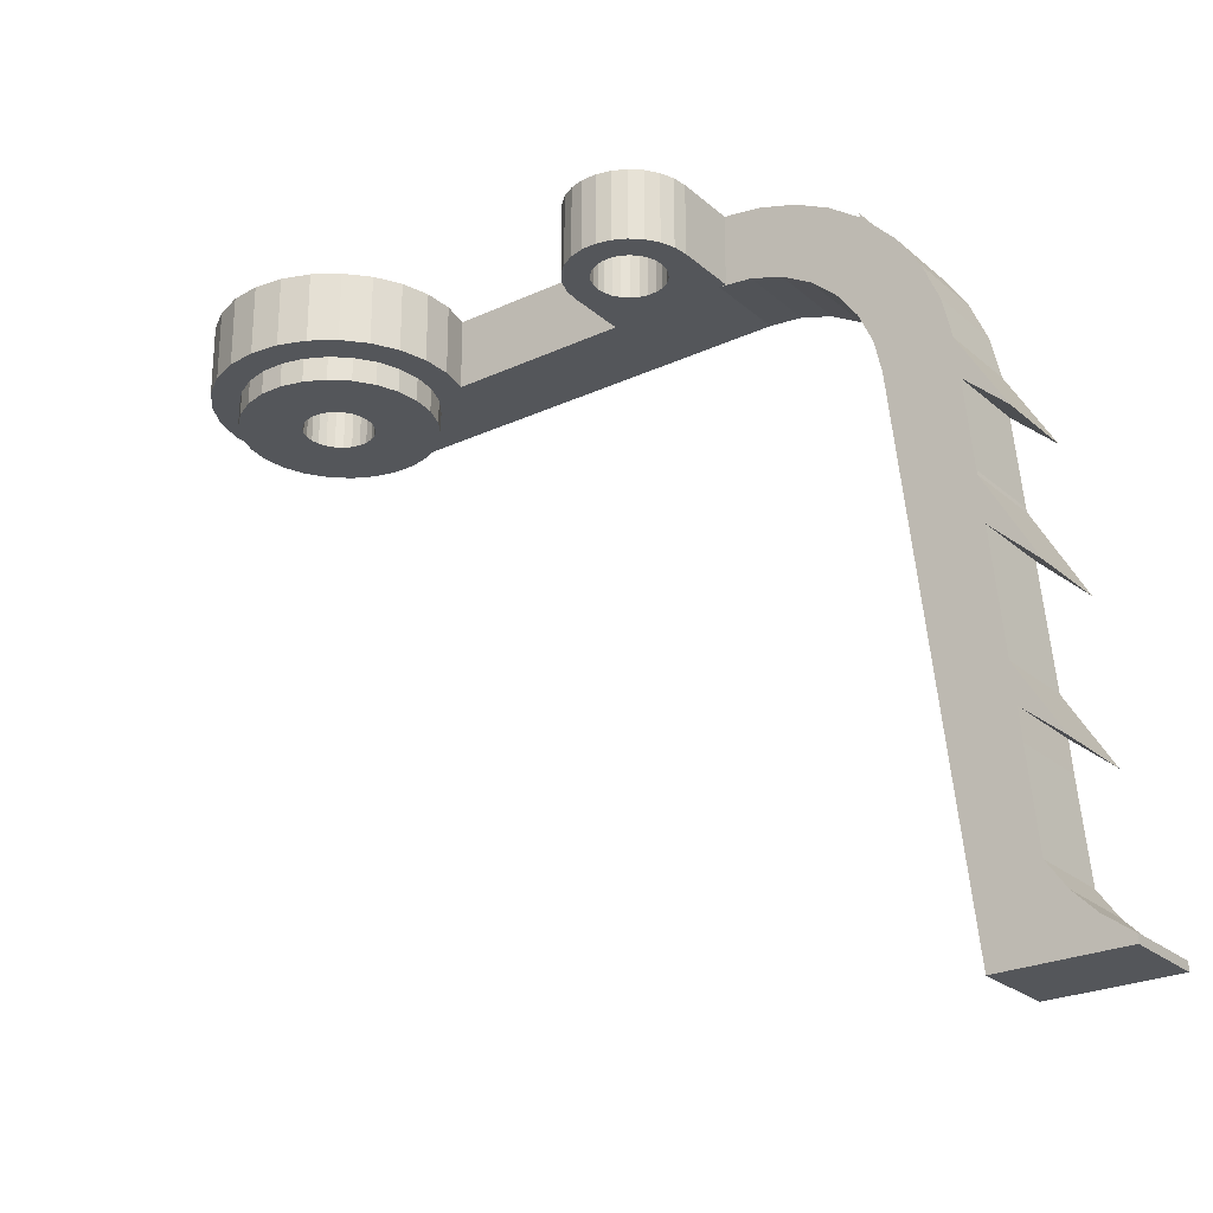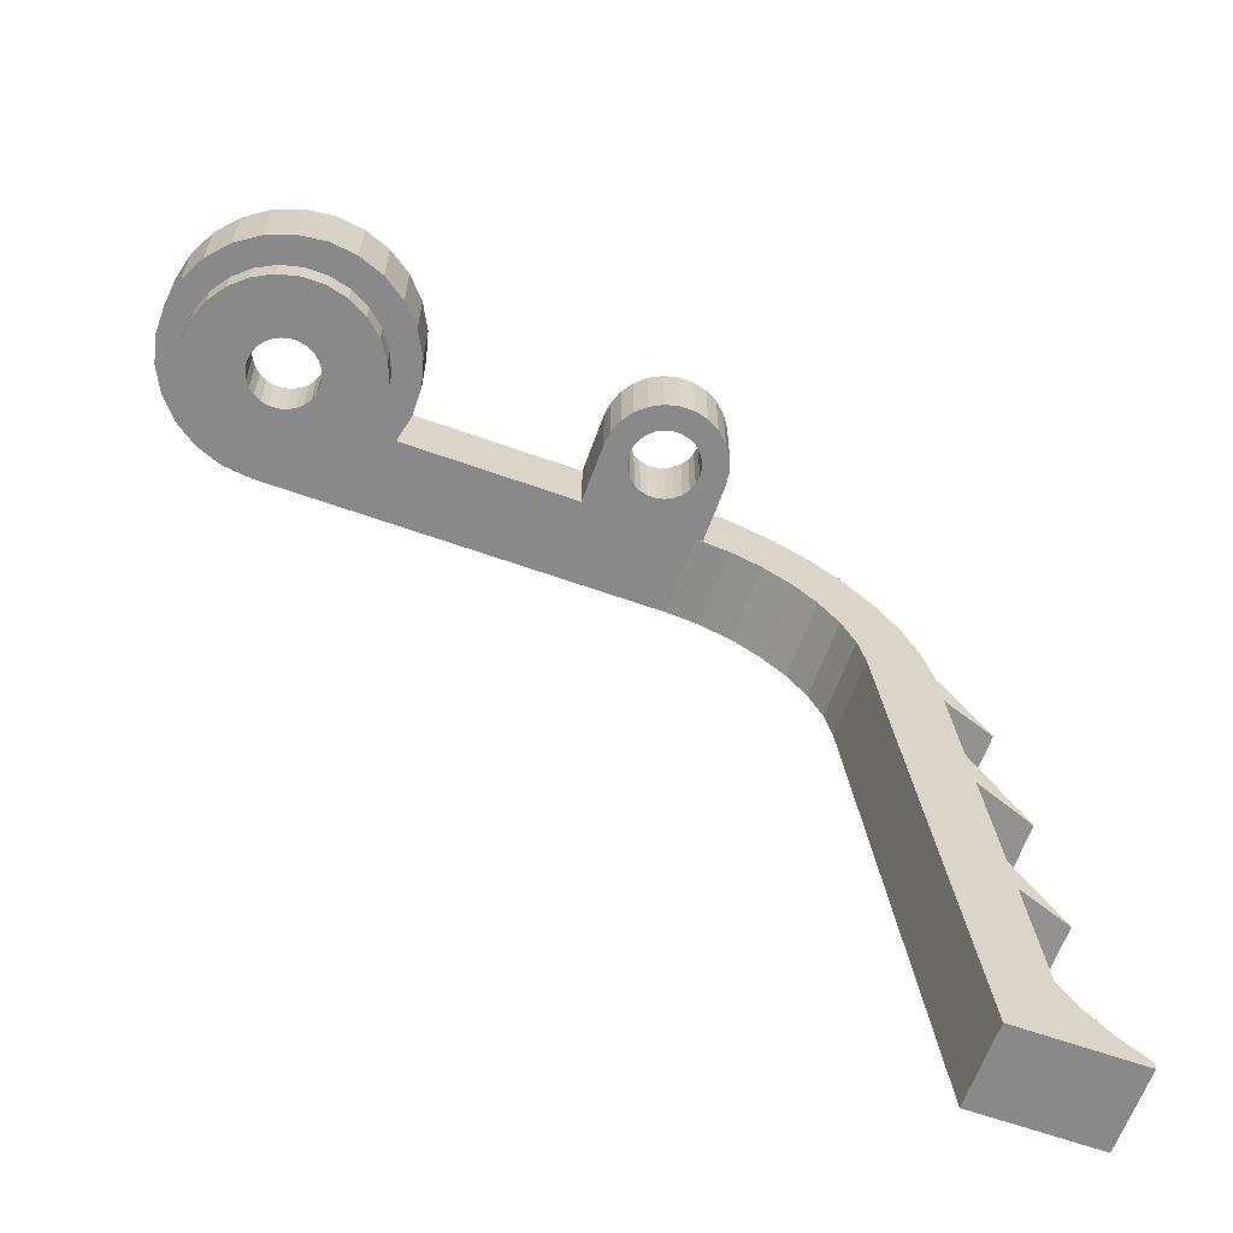
<metadata>
{"format":"obj","ext":"obj","renderer":"f3d","projection":"perspective","resolution":1024,"background":"white","views":[{"elev":-25.4,"azim":36.6,"up":"+Z"},{"elev":-63.3,"azim":-19.8,"up":"+Z"}]}
</metadata>
<code>
v 41.96 81.85 15.01
v 41.96 81.85 18.5
v 41.96 78.85 15.01
v 41.96 81.85 18.51
v 41.96 78.85 18.51
v 41.85 81.85 18.5
v 41.62 81.85 18.51
v 41.73 81.85 18.51
v 27.16 81.85 18.51
v 21.5 85.85 18.51
v 23.49 82.73 18.51
v 41.63 77.47 18.51
v 40.64 78.44 18.51
v 40.5 78.06 18.51
v 39.2 80.54 18.51
v 39.5 85.85 18.51
v 38.79 80.54 18.51
v 24.12 82.17 18.51
v 24.6 81.48 18.51
v 41.88 78.14 18.51
v 24.9 80.69 18.51
v 40.69 76.41 18.51
v 39.96 77.45 18.51
v 40.05 76.08 18.51
v 40.26 77.72 18.51
v 37.34 78.44 18.51
v 37.29 78.85 18.51
v 36.04 78.85 18.51
v 36.13 78.14 18.51
v 41.22 76.89 18.51
v 20.06 74.02 18.51
v 20.26 76.58 18.51
v 18.71 74.54 18.51
v 21.08 76.38 18.51
v 37.49 78.06 18.51
v 36.38 77.47 18.51
v 41.62 85.85 18.51
v 39.59 80.44 18.51
v 39.96 80.25 18.51
v 18.88 82.17 18.51
v 17.52 84.34 18.51
v 16.56 83.26 18.51
v 37.72 77.72 18.51
v 36.79 76.89 18.51
v 19.51 82.73 18.51
v 27.47 80.45 18.51
v 18.71 85.16 18.51
v 25 79.85 18.51
v 18.4 81.48 18.51
v 40.26 79.98 18.51
v 21.5 73.85 18.51
v 15.89 81.98 18.51
v 38.03 77.45 18.51
v 21.92 76.38 18.51
v 20.26 83.12 18.51
v 20.06 85.68 18.51
v 27.44 79.03 18.51
v 40.5 79.64 18.51
v 24.9 79.01 18.51
v 18.1 80.69 18.51
v 15.54 80.57 18.51
v 22.92 74.02 18.51
v 37.32 76.41 18.51
v 21.08 83.32 18.51
v 22.74 76.58 18.51
v 18 79.85 18.51
v 15.54 79.13 18.51
v 38.39 77.26 18.51
v 27.08 77.64 18.51
v 24.6 78.22 18.51
v 24.26 74.52 18.51
v 23.49 76.97 18.51
v 21.92 83.32 18.51
v 18.1 79.01 18.51
v 15.89 77.72 18.51
v 26.4 76.39 18.51
v 24.12 77.53 18.51
v 25.44 75.32 18.51
v 22.74 83.12 18.51
v 37.95 76.08 18.51
v 38.79 77.16 18.51
v 39.5 85.85 18.51
v 18.4 78.22 18.51
v 16.56 76.44 18.51
v 36.04 81.85 18.51
v 18.88 77.53 18.51
v 17.52 75.36 18.51
v 19.51 76.97 18.51
v 38.03 80.25 18.51
v 37.72 79.98 18.51
v 37.49 79.64 18.51
v 38.65 75.91 18.51
v 38.39 80.44 18.51
v 39.2 77.16 18.51
v 40.64 79.26 18.51
v 40.69 78.85 18.51
v 39.36 75.91 18.51
v 37.34 79.26 18.51
v 39.59 77.26 18.51
v 41.88 78.14 15.01
v 41.63 77.47 15.01
v 41.22 76.89 15.01
v 40.69 76.41 15.01
v 40.05 76.08 15.01
v 39.36 75.91 15.01
v 38.65 75.91 15.01
v 37.95 76.08 15.01
v 37.32 76.41 15.01
v 36.79 76.89 15.01
v 36.38 77.47 15.01
v 36.13 78.14 15.01
v 36.04 78.85 15.01
v 40.26 77.72 15.01
v 39.96 77.45 15.01
v 37.34 78.44 15.01
v 37.29 78.85 15.01
v 40.5 78.06 15.01
v 27.16 81.85 15.01
v 27.47 80.45 15.01
v 25.98 81.13 15.01
v 26.11 80.01 15.01
v 37.49 78.06 15.01
v 17.52 84.34 15.01
v 17.89 83.13 15.01
v 16.56 83.26 15.01
v 20.84 75.34 15.01
v 21.5 73.85 15.01
v 20.06 74.02 15.01
v 21.98 75.34 15.01
v 18.74 83.88 15.01
v 41.62 85.85 15.01
v 41.62 81.85 15.01
v 39.5 85.85 15.01
v 18.71 85.16 15.01
v 39.2 80.54 15.01
v 39.59 80.44 15.01
v 39.96 80.25 15.01
v 17.25 82.19 15.01
v 15.89 81.98 15.01
v 37.72 77.72 15.01
v 19.74 84.41 15.01
v 20.06 85.68 15.01
v 27.44 79.03 15.01
v 16.85 81.13 15.01
v 40.26 79.98 15.01
v 15.54 80.57 15.01
v 25.98 78.88 15.01
v 22.92 74.02 15.01
v 20.84 84.68 15.01
v 23.08 75.61 15.01
v 38.03 77.45 15.01
v 21.5 85.85 15.01
v 40.5 79.64 15.01
v 27.08 77.64 15.01
v 16.71 80.01 15.01
v 25.57 77.82 15.01
v 15.54 79.13 15.01
v 24.26 74.52 15.01
v 24.08 76.14 15.01
v 38.39 77.26 15.01
v 26.4 76.39 15.01
v 21.98 84.68 15.01
v 24.93 76.89 15.01
v 16.85 78.88 15.01
v 25.44 75.32 15.01
v 15.89 77.72 15.01
v 39.5 85.85 15.01
v 24.08 83.88 15.01
v 23.08 84.41 15.01
v 17.25 77.82 15.01
v 38.79 77.16 15.01
v 36.04 81.85 15.01
v 16.56 76.44 15.01
v 17.89 76.89 15.01
v 38.03 80.25 15.01
v 37.72 79.98 15.01
v 17.52 75.36 15.01
v 37.49 79.64 15.01
v 18.74 76.14 15.01
v 38.39 80.44 15.01
v 39.2 77.16 15.01
v 40.64 79.26 15.01
v 18.71 74.54 15.01
v 40.69 78.85 15.01
v 19.74 75.61 15.01
v 37.34 79.26 15.01
v 39.59 77.26 15.01
v 38.79 80.54 15.01
v 25.57 82.19 15.01
v 24.93 83.13 15.01
v 40.64 78.44 15.01
v 47.27 81.85 16.85
v 48.79 85.85 15.76
v 47.2 85.85 16.89
v 48.79 81.85 15.76
v 45.6 81.85 17.68
v 45.44 85.85 17.74
v 43.81 81.85 18.23
v 43.56 85.85 18.29
v 22.74 76.58 16.26
v 21.92 76.38 16.26
v 21.08 76.38 16.26
v 18 79.85 16.26
v 18.1 80.69 16.26
v 20.26 76.58 16.26
v 18.4 81.48 16.26
v 19.51 76.97 16.26
v 18.88 77.53 16.26
v 18.88 82.17 16.26
v 18.4 78.22 16.26
v 19.51 82.73 16.26
v 18.1 79.01 16.26
v 20.26 83.12 16.26
v 21.08 83.32 16.26
v 21.92 83.32 16.26
v 22.74 83.12 16.26
v 23.49 82.73 16.26
v 24.12 82.17 16.26
v 24.6 81.48 16.26
v 24.9 80.69 16.26
v 25 79.85 16.26
v 24.9 79.01 16.26
v 24.6 78.22 16.26
v 24.12 77.53 16.26
v 23.49 76.97 16.26
v 49.5 81.85 7.986
v 49.14 81.85 9.594
v 49.5 85.85 7.986
v 49.14 85.85 9.594
v 48.46 81.85 11.09
v 48.46 85.85 11.09
v 47.48 81.85 12.42
v 47.48 85.85 12.42
v 46.25 81.85 13.52
v 46.25 85.85 13.52
v 44.82 81.85 14.34
v 44.82 85.85 14.34
v 43.26 81.85 14.84
v 43.26 85.85 14.84
v 52.48 81.85 -18
v 52.48 85.85 -18
v 54.01 85.85 -18
v 54.01 81.85 -18
v 19.74 75.61 13.81
v 20.84 75.34 13.81
v 21.98 75.34 13.81
v 26.11 80.01 13.81
v 25.98 81.13 13.81
v 23.08 75.61 13.81
v 25.57 82.19 13.81
v 24.08 76.14 13.81
v 24.93 76.89 13.81
v 24.93 83.13 13.81
v 25.57 77.82 13.81
v 24.08 83.88 13.81
v 25.98 78.88 13.81
v 23.08 84.41 13.81
v 21.98 84.68 13.81
v 20.84 84.68 13.81
v 19.74 84.41 13.81
v 18.74 83.88 13.81
v 17.89 83.13 13.81
v 17.25 82.19 13.81
v 16.85 81.13 13.81
v 16.71 80.01 13.81
v 16.85 78.88 13.81
v 17.25 77.82 13.81
v 17.89 76.89 13.81
v 18.74 76.14 13.81
v 48.75 81.85 16
v 48.75 85.85 16
v 19.77 80.36 16.26
v 19.91 80.74 16.26
v 22.39 78.55 16.26
v 22.02 78.36 16.26
v 22.69 81.08 16.26
v 22.39 81.35 16.26
v 22.92 80.74 16.26
v 22.02 81.54 16.26
v 23.07 80.36 16.26
v 19.72 79.95 16.26
v 21.62 81.64 16.26
v 21.62 78.26 16.26
v 23.12 79.95 16.26
v 19.77 79.54 16.26
v 21.21 81.64 16.26
v 21.21 78.26 16.26
v 23.07 79.54 16.26
v 19.91 79.16 16.26
v 20.82 78.36 16.26
v 20.15 78.82 16.26
v 20.82 81.54 16.26
v 22.92 79.16 16.26
v 20.45 78.55 16.26
v 20.45 81.35 16.26
v 22.69 78.82 16.26
v 20.15 81.08 16.26
v 54.01 85.85 -18
v 54.01 81.85 -18
v 22.39 78.55 13.81
v 22.69 78.82 13.81
v 20.15 81.08 13.81
v 19.91 80.74 13.81
v 22.69 81.08 13.81
v 22.39 81.35 13.81
v 22.92 80.74 13.81
v 22.02 81.54 13.81
v 23.07 80.36 13.81
v 22.02 78.36 13.81
v 19.77 80.36 13.81
v 21.62 81.64 13.81
v 23.12 79.95 13.81
v 21.21 78.26 13.81
v 21.62 78.26 13.81
v 21.21 81.64 13.81
v 19.72 79.95 13.81
v 20.82 78.36 13.81
v 23.07 79.54 13.81
v 19.77 79.54 13.81
v 20.82 81.54 13.81
v 20.45 78.55 13.81
v 19.91 79.16 13.81
v 20.15 78.82 13.81
v 22.92 79.16 13.81
v 20.45 81.35 13.81
v 48.96 85.85 15.62
v 48.96 81.85 15.62
v 58.5 85.85 -18
v 58.5 81.85 -18
v 52.82 81.85 8.461
v 52.82 85.85 8.461
v 52.35 85.85 10.48
v 52.35 81.85 10.48
v 51.53 85.85 12.39
v 51.53 81.85 12.39
v 50.39 85.85 14.12
v 50.39 81.85 14.12
v 53.02 85.85 6.52
v 55.11 81.85 4.607
v 53.02 81.85 6.52
v 55.11 85.85 4.607
v 58.5 85.85 -17.58
v 58.5 81.85 -17.58
v 56.03 85.85 -15.48
v 55.09 81.85 -14.15
v 56.03 81.85 -15.48
v 55.09 85.85 -14.15
v 57.18 85.85 -16.63
v 57.18 81.85 -16.63
v 54.63 81.85 -9.495
v 54.63 85.85 -9.495
v 54.5 81.85 -8
v 54.5 85.85 -8
v 56.5 85.85 -9.695
v 56.5 81.85 -9.695
v 54.29 85.85 -6.092
v 54.29 81.85 -6.092
v 53.69 85.85 -0.1863
v 53.69 81.85 -0.1863
v 56 81.85 -2.392
v 56 85.85 -2.392
v 53.5 85.85 2
v 53.5 81.85 2
v 53.45 81.85 2.243
v 53.45 85.85 2.243
f 1 2 3
f 4 5 2
f 2 5 3
f 2 6 4
f 7 4 8
f 8 4 6
f 9 10 11
f 12 13 14
f 15 16 17
f 9 11 18
f 9 18 19
f 12 20 13
f 9 19 21
f 22 23 24
f 22 25 23
f 26 27 28
f 26 28 29
f 30 25 22
f 30 14 25
f 30 12 14
f 31 32 33
f 31 34 32
f 35 26 29
f 35 29 36
f 7 16 15
f 7 37 16
f 7 15 38
f 7 38 39
f 40 41 42
f 43 35 36
f 43 36 44
f 45 41 40
f 46 9 21
f 45 47 41
f 46 21 48
f 49 40 42
f 50 7 39
f 51 34 31
f 49 42 52
f 53 43 44
f 51 54 34
f 55 47 45
f 55 56 47
f 57 46 48
f 58 7 50
f 58 4 7
f 57 48 59
f 60 52 61
f 60 49 52
f 62 54 51
f 63 53 44
f 64 56 55
f 64 10 56
f 62 65 54
f 66 61 67
f 68 53 63
f 69 57 59
f 66 60 61
f 69 59 70
f 71 65 62
f 71 72 65
f 73 10 64
f 74 67 75
f 76 69 70
f 74 66 67
f 76 70 77
f 78 77 72
f 79 10 73
f 78 72 71
f 78 76 77
f 80 68 63
f 80 81 68
f 82 10 9
f 83 74 75
f 83 75 84
f 85 82 9
f 11 10 79
f 85 16 82
f 86 83 84
f 87 86 84
f 88 86 87
f 89 85 90
f 91 90 85
f 92 81 80
f 91 85 28
f 93 85 89
f 92 94 81
f 5 4 58
f 5 58 95
f 5 95 96
f 33 88 87
f 33 32 88
f 97 94 92
f 98 91 28
f 97 99 94
f 17 85 93
f 20 5 96
f 20 96 13
f 17 16 85
f 24 23 99
f 24 99 97
f 27 98 28
f 5 20 3
f 3 20 100
f 100 12 101
f 20 12 100
f 101 30 102
f 12 30 101
f 102 22 103
f 30 22 102
f 103 24 104
f 22 24 103
f 104 97 105
f 24 97 104
f 105 92 106
f 97 92 105
f 106 80 107
f 92 80 106
f 107 63 108
f 80 63 107
f 108 44 109
f 63 44 108
f 109 36 110
f 44 36 109
f 110 29 111
f 36 29 110
f 111 28 112
f 29 28 111
f 113 103 114
f 112 115 111
f 114 103 104
f 116 115 112
f 117 102 113
f 113 102 103
f 101 102 117
f 118 119 120
f 120 119 121
f 111 122 110
f 115 122 111
f 123 124 125
f 126 127 128
f 129 127 126
f 123 130 124
f 131 132 133
f 134 130 123
f 133 132 135
f 135 132 136
f 136 132 137
f 124 138 125
f 125 138 139
f 122 140 110
f 134 141 130
f 110 140 109
f 142 141 134
f 119 143 121
f 138 144 139
f 132 145 137
f 139 144 146
f 121 143 147
f 129 148 127
f 142 149 141
f 150 148 129
f 140 151 109
f 152 149 142
f 1 153 132
f 143 154 147
f 132 153 145
f 144 155 146
f 147 154 156
f 146 155 157
f 150 158 148
f 151 108 109
f 159 158 150
f 151 160 108
f 154 161 156
f 152 162 149
f 156 161 163
f 155 164 157
f 159 165 158
f 163 165 159
f 161 165 163
f 164 166 157
f 152 167 168
f 168 167 118
f 152 169 162
f 160 107 108
f 164 170 166
f 171 107 160
f 133 172 167
f 170 173 166
f 167 172 118
f 152 168 169
f 170 174 173
f 172 175 176
f 174 177 173
f 176 178 172
f 172 178 112
f 174 179 177
f 172 180 175
f 171 106 107
f 181 106 171
f 1 3 153
f 153 3 182
f 179 183 177
f 182 3 184
f 185 183 179
f 178 186 112
f 187 105 181
f 181 105 106
f 172 188 180
f 189 118 120
f 190 118 189
f 168 118 190
f 184 100 191
f 133 188 172
f 3 100 184
f 187 104 105
f 114 104 187
f 186 116 112
f 185 128 183
f 100 101 191
f 133 135 188
f 191 101 117
f 126 128 185
f 192 193 194
f 192 195 193
f 196 194 197
f 196 192 194
f 198 197 199
f 198 196 197
f 2 199 37
f 2 198 199
f 6 2 37
f 8 6 37
f 7 8 37
f 118 172 9
f 172 85 9
f 134 56 142
f 142 56 152
f 47 56 134
f 56 10 152
f 118 46 119
f 9 46 118
f 119 57 143
f 46 57 119
f 143 69 154
f 57 69 143
f 154 76 161
f 161 76 165
f 69 76 154
f 76 78 165
f 165 71 158
f 78 71 165
f 158 62 148
f 71 62 158
f 148 51 127
f 62 51 148
f 127 31 128
f 51 31 127
f 128 33 183
f 31 33 128
f 183 87 177
f 33 87 183
f 177 84 173
f 87 84 177
f 173 75 166
f 84 75 173
f 75 67 166
f 166 67 157
f 67 61 157
f 157 61 146
f 61 52 146
f 146 52 139
f 52 42 139
f 139 42 125
f 42 41 125
f 125 41 123
f 123 47 134
f 41 47 123
f 28 85 112
f 112 85 172
f 10 82 167
f 10 167 152
f 167 82 133
f 82 16 133
f 99 23 114
f 99 114 187
f 94 99 187
f 94 187 181
f 98 116 186
f 81 94 181
f 98 27 116
f 81 181 171
f 91 186 178
f 68 81 171
f 91 98 186
f 68 171 160
f 90 178 176
f 53 68 160
f 53 160 151
f 90 91 178
f 89 176 175
f 43 53 151
f 43 151 140
f 89 90 176
f 93 175 180
f 35 140 122
f 93 89 175
f 35 43 140
f 26 122 115
f 26 115 116
f 17 180 188
f 26 35 122
f 17 93 180
f 27 26 116
f 15 188 135
f 15 17 188
f 38 135 136
f 38 15 135
f 39 136 137
f 39 38 136
f 50 137 145
f 50 39 137
f 58 145 153
f 58 50 145
f 95 58 153
f 95 153 182
f 96 95 182
f 96 182 184
f 13 96 184
f 13 184 191
f 14 13 191
f 14 191 117
f 25 14 117
f 25 117 113
f 23 25 113
f 23 113 114
f 54 65 200
f 54 200 201
f 34 54 201
f 34 201 202
f 60 203 204
f 32 34 202
f 60 66 203
f 32 202 205
f 88 32 205
f 49 204 206
f 88 205 207
f 49 60 204
f 86 207 208
f 86 88 207
f 40 206 209
f 40 49 206
f 83 208 210
f 45 209 211
f 83 86 208
f 45 40 209
f 74 210 212
f 74 212 203
f 74 83 210
f 55 211 213
f 55 45 211
f 66 74 203
f 64 213 214
f 64 55 213
f 73 214 215
f 73 64 214
f 79 215 216
f 79 73 215
f 11 216 217
f 11 79 216
f 18 217 218
f 18 11 217
f 19 18 218
f 19 218 219
f 21 19 219
f 21 219 220
f 48 21 220
f 48 220 221
f 59 48 221
f 59 221 222
f 70 59 222
f 70 222 223
f 77 70 223
f 77 223 224
f 72 77 224
f 72 224 225
f 65 72 225
f 65 225 200
f 226 227 228
f 228 227 229
f 229 230 231
f 227 230 229
f 231 232 233
f 230 232 231
f 233 234 235
f 232 234 233
f 235 236 237
f 234 236 235
f 237 238 239
f 236 238 237
f 239 132 131
f 238 132 239
f 240 226 228
f 240 228 241
f 242 243 241
f 243 240 241
f 126 185 244
f 126 244 245
f 129 126 245
f 129 245 246
f 120 247 248
f 150 129 246
f 120 121 247
f 150 246 249
f 159 150 249
f 189 248 250
f 159 249 251
f 189 120 248
f 163 159 251
f 163 251 252
f 190 250 253
f 190 189 250
f 156 163 252
f 156 252 254
f 168 253 255
f 168 190 253
f 147 254 256
f 147 256 247
f 147 156 254
f 169 255 257
f 121 147 247
f 169 168 255
f 162 257 258
f 162 169 257
f 149 258 259
f 149 162 258
f 141 259 260
f 141 149 259
f 130 260 261
f 130 141 260
f 124 261 262
f 124 130 261
f 138 124 262
f 138 262 263
f 144 138 263
f 144 263 264
f 155 144 264
f 155 264 265
f 164 155 265
f 164 265 266
f 170 164 266
f 170 266 267
f 174 170 267
f 174 267 268
f 179 174 268
f 179 268 269
f 185 179 269
f 185 269 244
f 270 193 195
f 271 193 270
f 206 272 273
f 206 273 209
f 200 225 274
f 200 274 275
f 276 218 217
f 277 217 216
f 277 276 217
f 278 219 218
f 278 218 276
f 279 216 215
f 279 277 216
f 280 220 219
f 204 272 206
f 280 219 278
f 204 281 272
f 201 200 275
f 282 215 214
f 282 279 215
f 201 275 283
f 284 221 220
f 203 281 204
f 203 285 281
f 284 220 280
f 286 214 213
f 202 201 283
f 286 282 214
f 202 283 287
f 212 285 203
f 288 222 221
f 212 289 285
f 288 221 284
f 205 287 290
f 205 202 287
f 210 291 289
f 292 286 213
f 210 289 212
f 211 292 213
f 293 223 222
f 207 205 290
f 207 290 294
f 208 294 291
f 293 222 288
f 208 291 210
f 295 292 211
f 208 207 294
f 296 224 223
f 296 223 293
f 297 295 211
f 209 297 211
f 274 224 296
f 273 297 209
f 225 224 274
f 243 298 299
f 242 298 243
f 251 300 301
f 251 301 252
f 263 262 302
f 263 302 303
f 304 253 250
f 305 255 253
f 305 253 304
f 306 250 248
f 306 304 250
f 307 257 255
f 307 255 305
f 249 300 251
f 308 248 247
f 249 309 300
f 308 306 248
f 264 263 303
f 264 303 310
f 311 258 257
f 246 309 249
f 311 257 307
f 312 247 256
f 246 313 314
f 246 314 309
f 265 264 310
f 312 308 247
f 315 259 258
f 265 310 316
f 315 260 259
f 315 258 311
f 245 313 246
f 245 317 313
f 318 256 254
f 266 265 316
f 266 316 319
f 318 312 256
f 320 261 260
f 244 321 317
f 320 260 315
f 244 317 245
f 267 319 322
f 267 266 319
f 269 321 244
f 269 323 321
f 324 318 254
f 252 324 254
f 268 323 269
f 268 322 323
f 268 267 322
f 325 261 320
f 301 324 252
f 262 325 302
f 262 261 325
f 326 270 327
f 326 271 270
f 314 313 283
f 314 283 275
f 312 284 280
f 309 314 275
f 309 275 274
f 308 280 278
f 308 312 280
f 300 309 274
f 300 274 296
f 306 278 276
f 301 300 296
f 306 308 278
f 301 296 293
f 304 276 277
f 324 293 288
f 304 306 276
f 324 301 293
f 318 288 284
f 318 324 288
f 305 277 279
f 305 304 277
f 312 318 284
f 307 279 282
f 307 305 279
f 311 282 286
f 311 307 282
f 315 286 292
f 315 311 286
f 320 292 295
f 320 315 292
f 325 295 297
f 325 320 295
f 302 297 273
f 302 325 297
f 303 302 273
f 303 273 272
f 310 303 272
f 310 272 281
f 316 310 281
f 316 281 285
f 319 316 285
f 319 285 289
f 322 319 289
f 322 289 291
f 323 322 291
f 323 291 294
f 321 323 294
f 321 294 290
f 317 321 290
f 317 290 287
f 313 317 287
f 313 287 283
f 298 328 299
f 299 328 329
f 330 331 332
f 333 332 334
f 333 330 332
f 335 334 336
f 335 333 334
f 337 336 326
f 337 335 336
f 327 337 326
f 338 339 340
f 338 341 339
f 339 331 330
f 341 331 339
f 328 342 329
f 329 342 343
f 344 345 346
f 344 347 345
f 348 346 349
f 348 344 346
f 342 349 343
f 342 348 349
f 350 347 351
f 350 345 347
f 351 352 350
f 351 353 352
f 353 354 355
f 353 355 352
f 355 356 357
f 354 356 355
f 358 357 356
f 359 357 358
f 358 360 359
f 358 361 360
f 361 362 363
f 361 363 360
f 362 364 363
f 362 365 364
f 338 364 365
f 340 364 338
f 349 329 343
f 299 329 349
f 346 299 349
f 345 240 299
f 345 299 346
f 350 240 345
f 352 240 350
f 357 352 355
f 357 240 352
f 363 359 360
f 330 340 339
f 226 330 333
f 226 364 340
f 226 363 364
f 226 357 359
f 226 359 363
f 226 340 330
f 227 226 333
f 335 227 333
f 230 227 335
f 337 230 335
f 232 230 337
f 327 232 337
f 270 195 327
f 234 232 327
f 234 327 195
f 192 236 234
f 192 234 195
f 196 238 236
f 196 236 192
f 132 238 1
f 198 238 196
f 198 1 238
f 2 1 198
f 226 240 357
f 328 348 342
f 242 348 328
f 242 347 344
f 242 344 348
f 193 271 326
f 241 356 353
f 241 347 242
f 241 351 347
f 241 353 351
f 241 228 356
f 233 326 336
f 235 194 193
f 235 193 326
f 235 326 233
f 231 336 334
f 231 233 336
f 338 331 341
f 237 197 194
f 237 194 235
f 229 334 332
f 229 231 334
f 239 199 197
f 239 197 237
f 228 332 331
f 228 331 338
f 228 229 332
f 131 37 199
f 131 199 239
f 365 228 338
f 362 228 365
f 133 16 37
f 133 37 131
f 358 362 361
f 358 228 362
f 356 228 358
f 353 356 354

</code>
